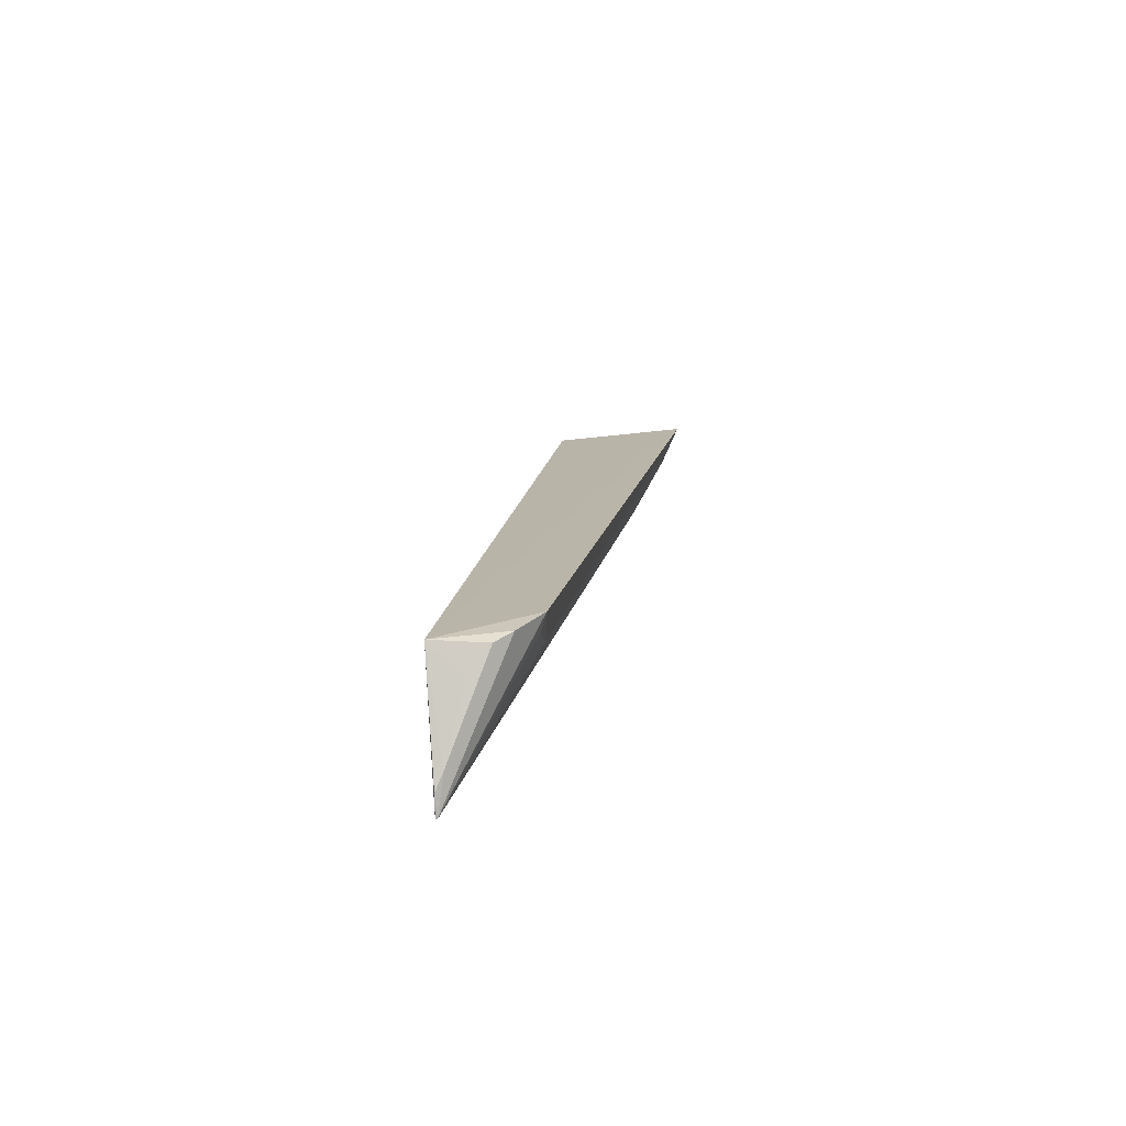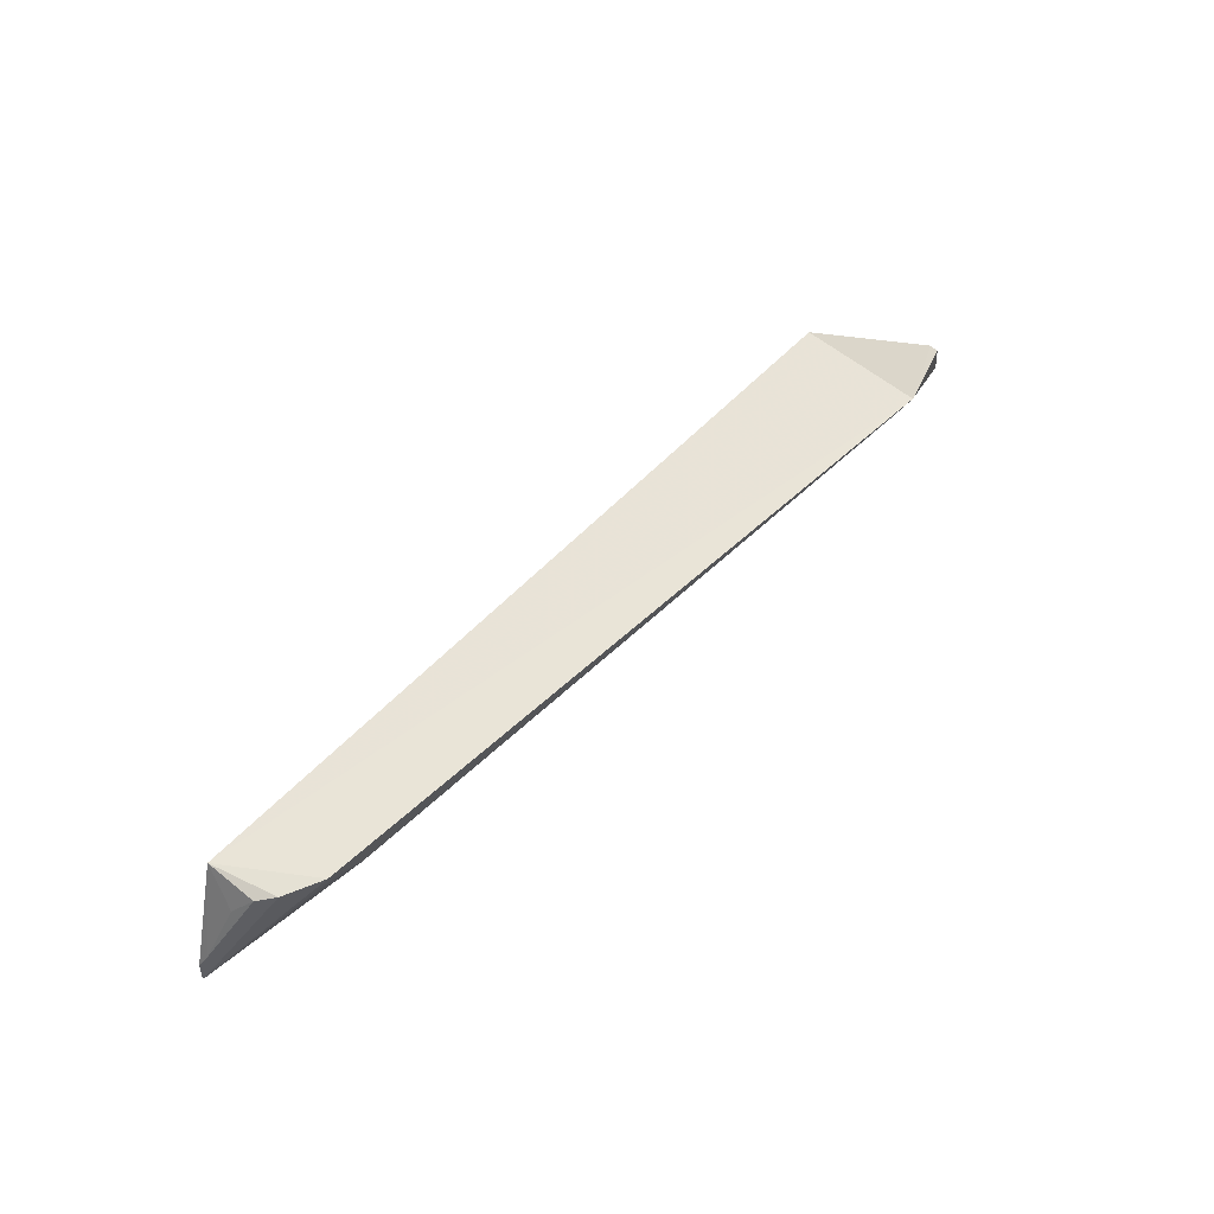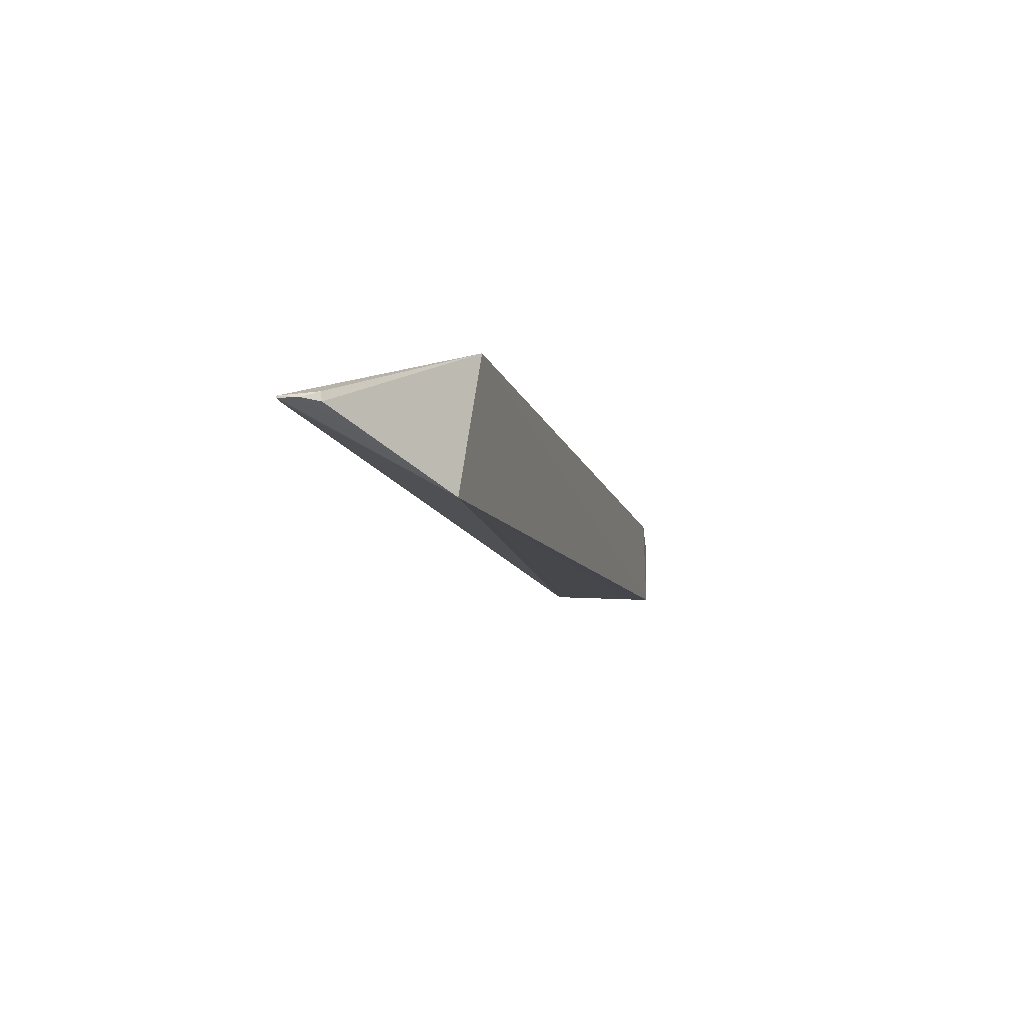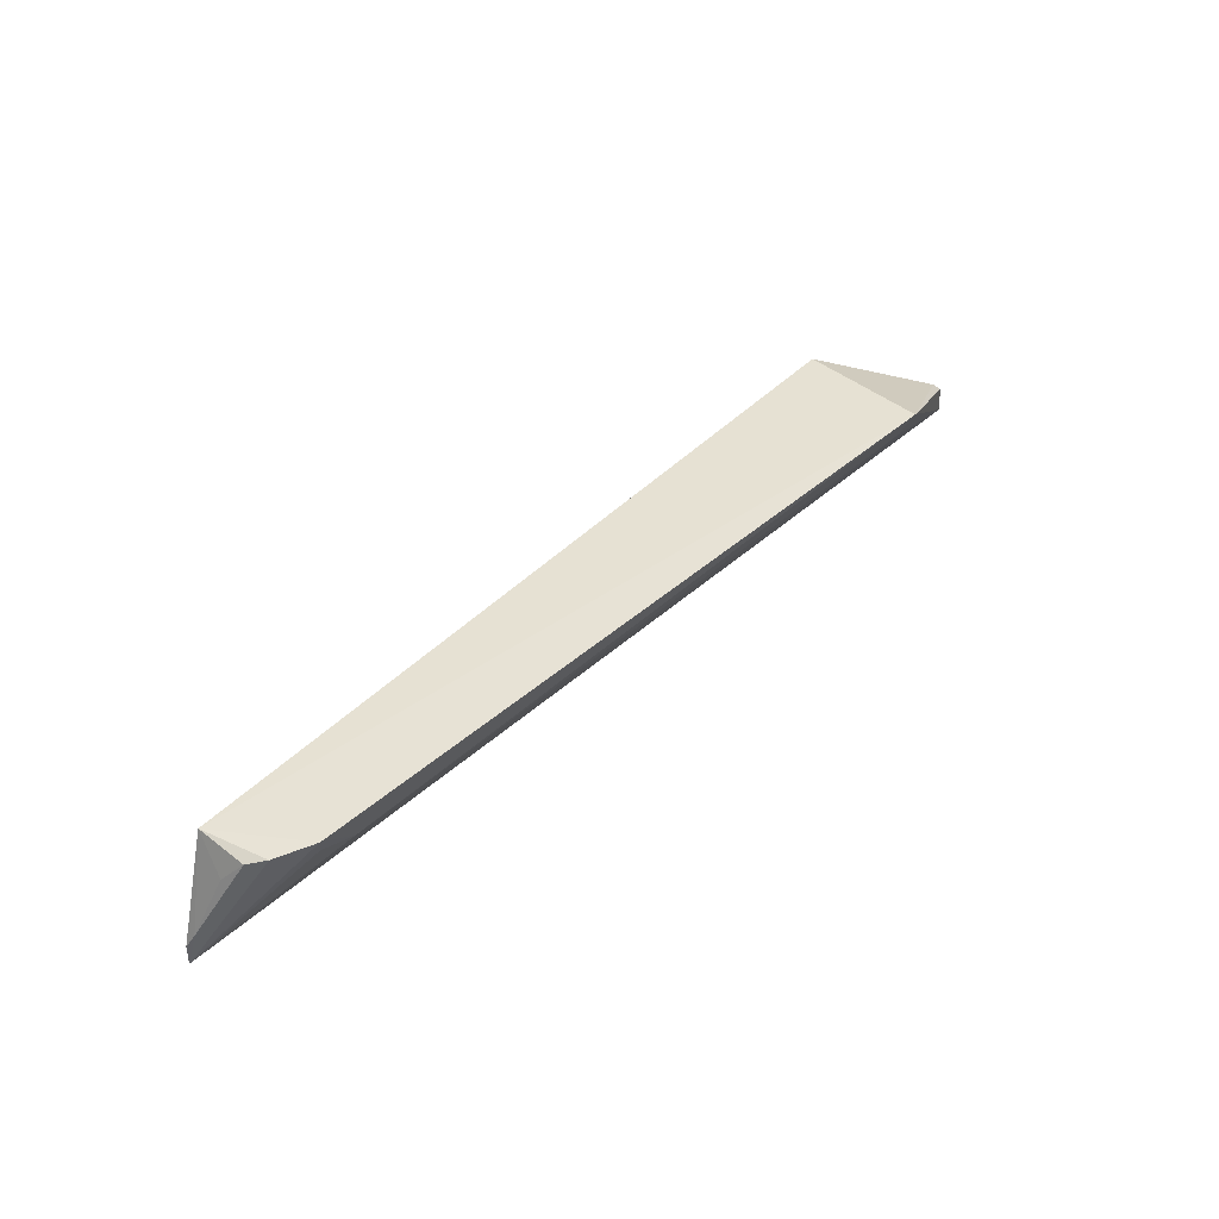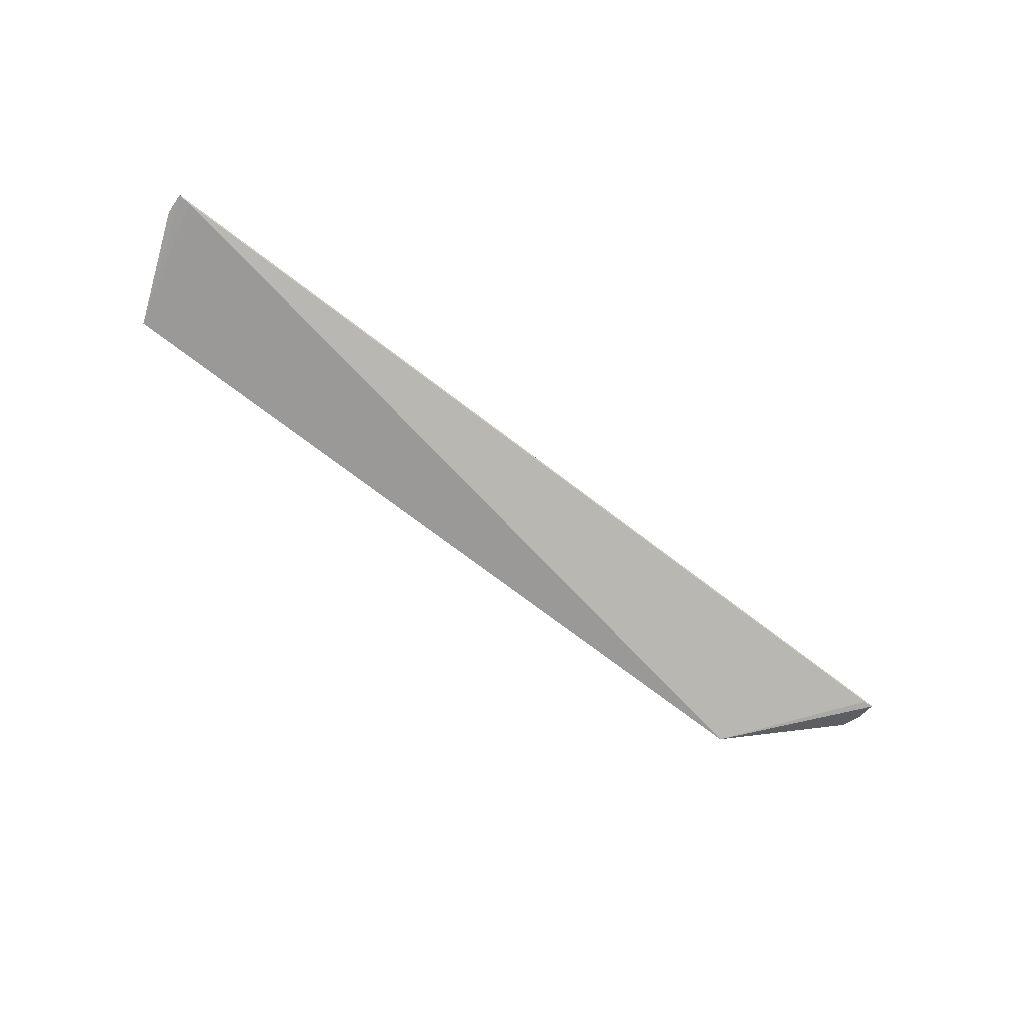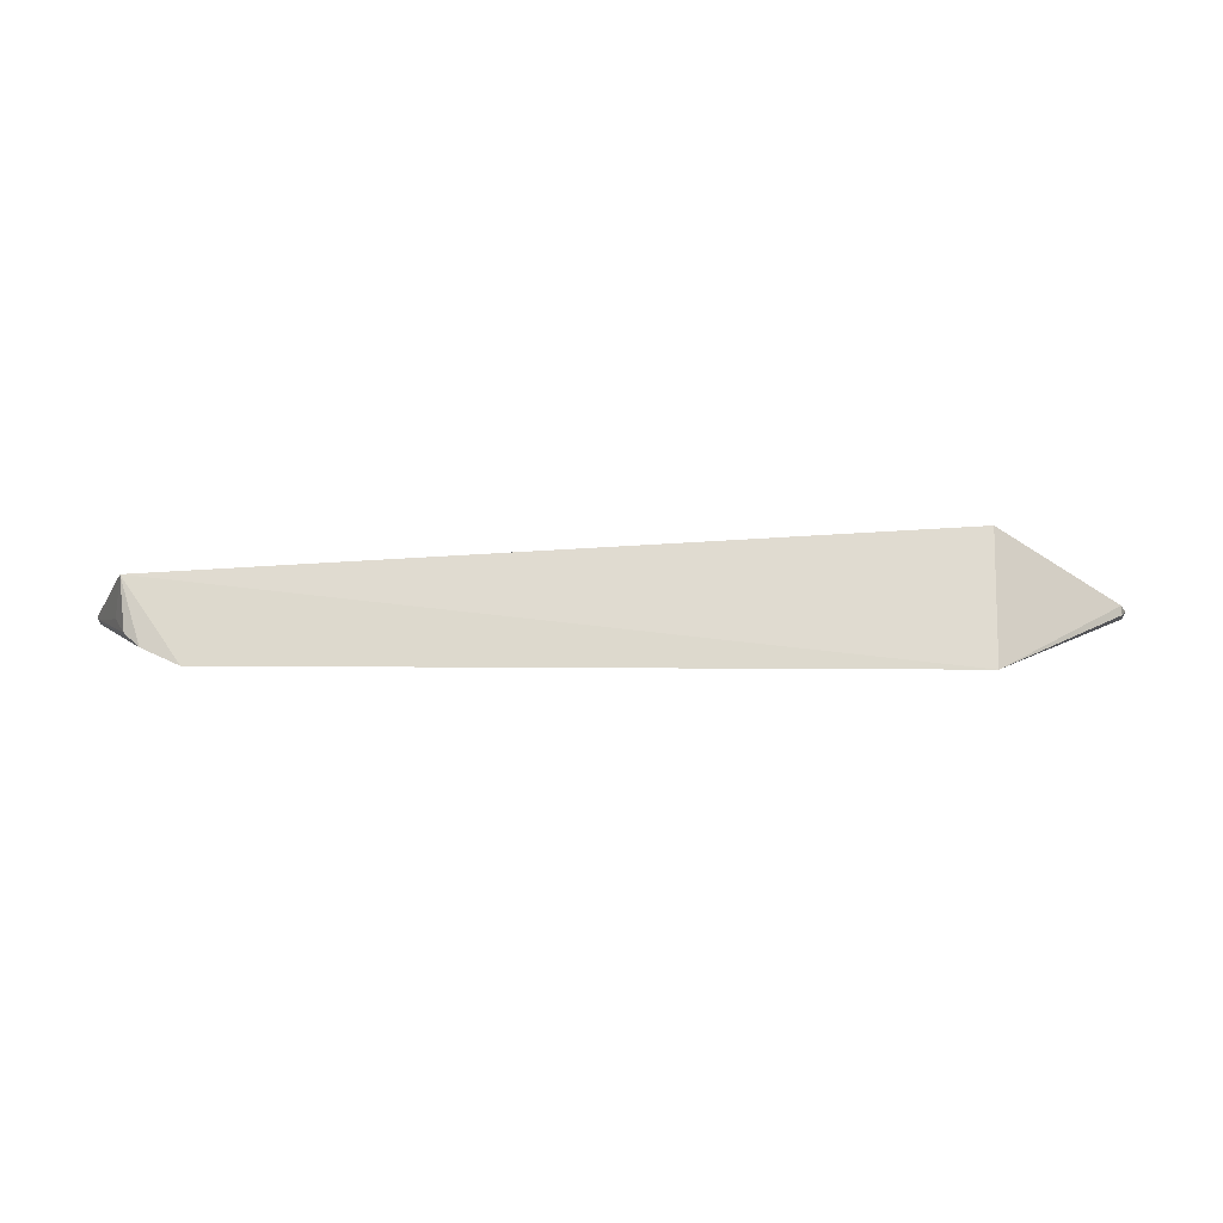
<metadata>
{"format":"obj","ext":"obj","renderer":"f3d","projection":"perspective","resolution":1024,"background":"white","views":[{"elev":15.9,"azim":101.0,"up":"+Z"},{"elev":56.9,"azim":135.4,"up":"+Z"},{"elev":-13.2,"azim":-74.1,"up":"+Y"},{"elev":49.0,"azim":136.1,"up":"+Z"},{"elev":-61.5,"azim":140.6,"up":"+Y"},{"elev":78.7,"azim":179.7,"up":"+Z"}]}
</metadata>
<code>
v 0.3011 -0.01337 -0.3585
v 0.3334 -0.0006378 -0.447
v 0.2605 0.04502 -0.3517
v -0.2338 0.04978 -0.3523
v -0.2371 -0.04316 -0.3662
v 0.2331 0.03865 -0.3785
v 0.2974 0.02315 -0.3591
v 0.3251 -0.001334 -0.4469
v 0.3334 0.0006379 -0.4469
v 0.2867 0.03283 -0.3553
v 0.3068 -0.01095 -0.3763
v -0.3334 0.0006379 -0.4469
v 0.2591 0.04088 -0.3655
v 0.3323 -0.001092 -0.4326
v -0.3253 -0.001326 -0.4469
v -0.327 -0.003118 -0.4209
v -0.2332 0.03863 -0.3785
v 0.1438 0.02612 -0.4034
v 0.3274 0.003 -0.4216
v -0.3334 -0.0006378 -0.447
v -0.3274 0.002989 -0.4216
v -0.1439 0.02612 -0.4034
v 0.307 0.01088 -0.3769
v -0.3323 -0.001084 -0.4326
f 1 3 4
f 5 1 4
f 6 4 3
f 10 3 1
f 10 1 7
f 10 9 3
f 11 8 2
f 11 2 1
f 11 1 5
f 11 5 8
f 12 9 2
f 13 9 6
f 13 6 3
f 13 3 9
f 14 1 2
f 14 2 9
f 15 8 5
f 16 5 4
f 17 12 4
f 17 4 6
f 18 6 9
f 18 9 12
f 19 14 9
f 19 1 14
f 19 10 7
f 19 9 10
f 20 15 5
f 20 12 2
f 20 2 8
f 20 8 15
f 21 16 4
f 21 4 12
f 22 18 12
f 22 12 17
f 22 17 6
f 22 6 18
f 23 19 7
f 23 7 1
f 23 1 19
f 24 20 5
f 24 5 16
f 24 16 21
f 24 21 12
f 24 12 20

</code>
